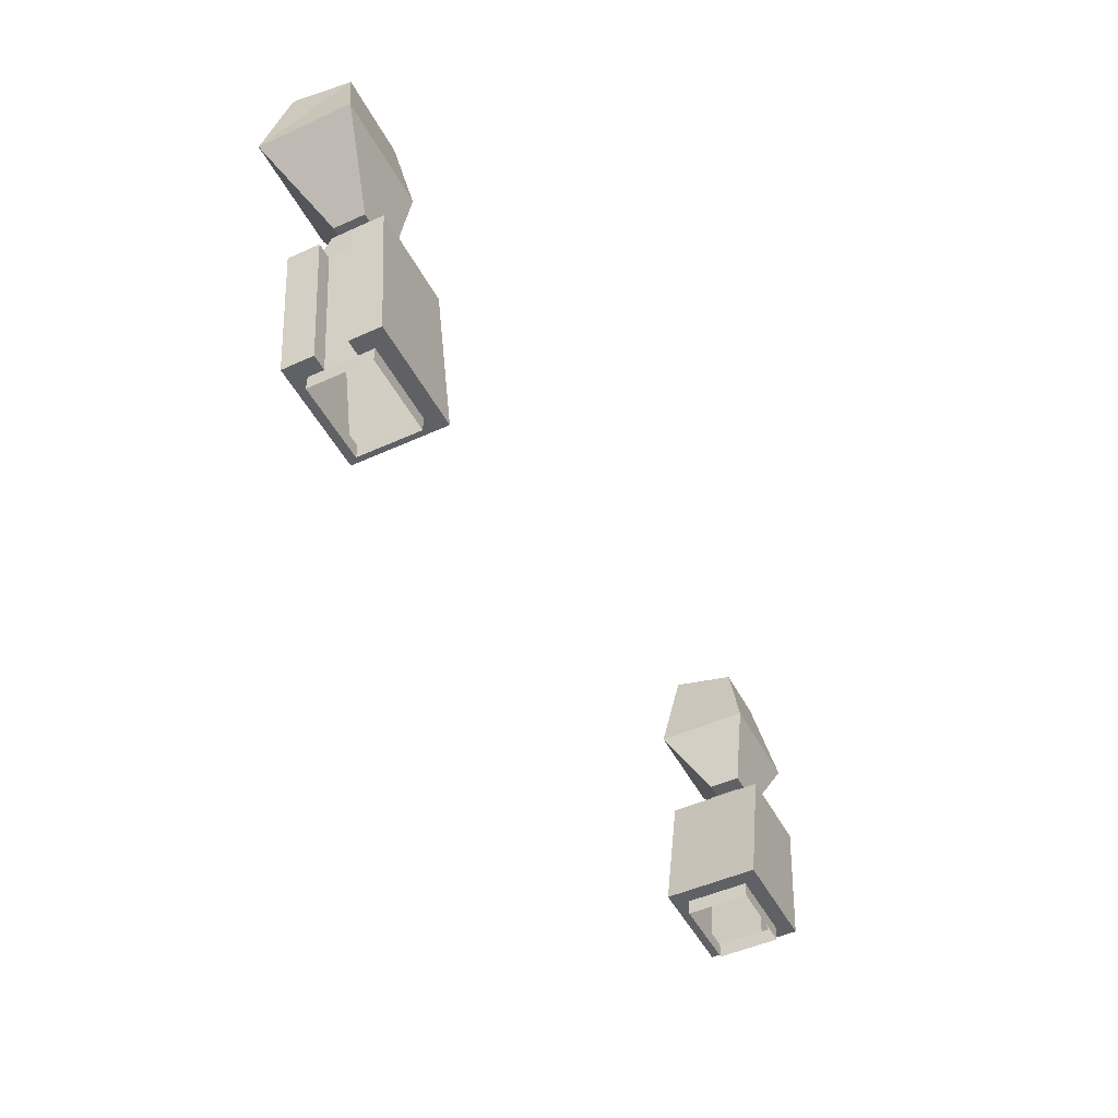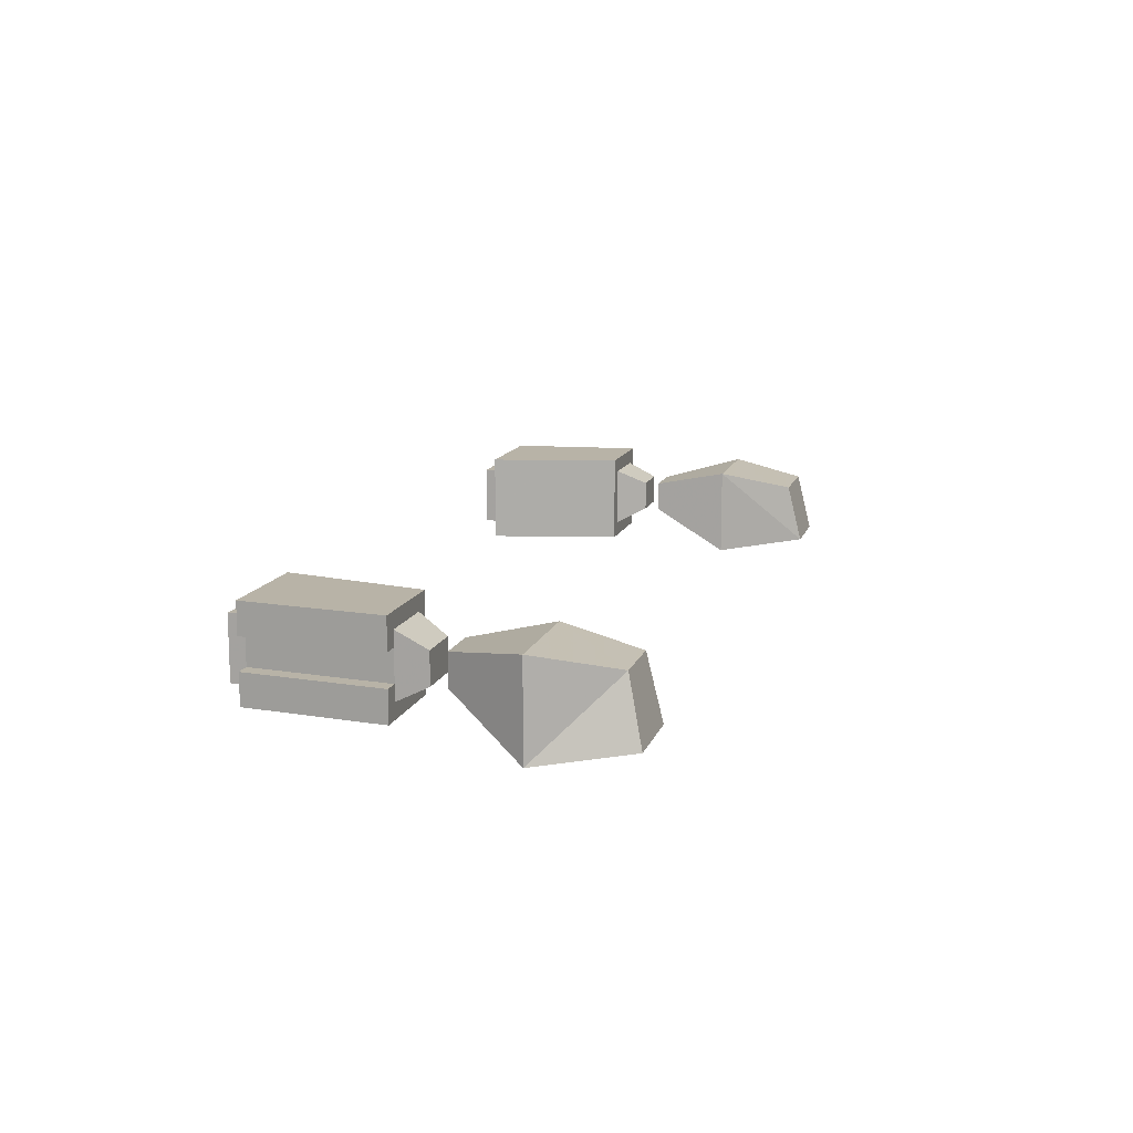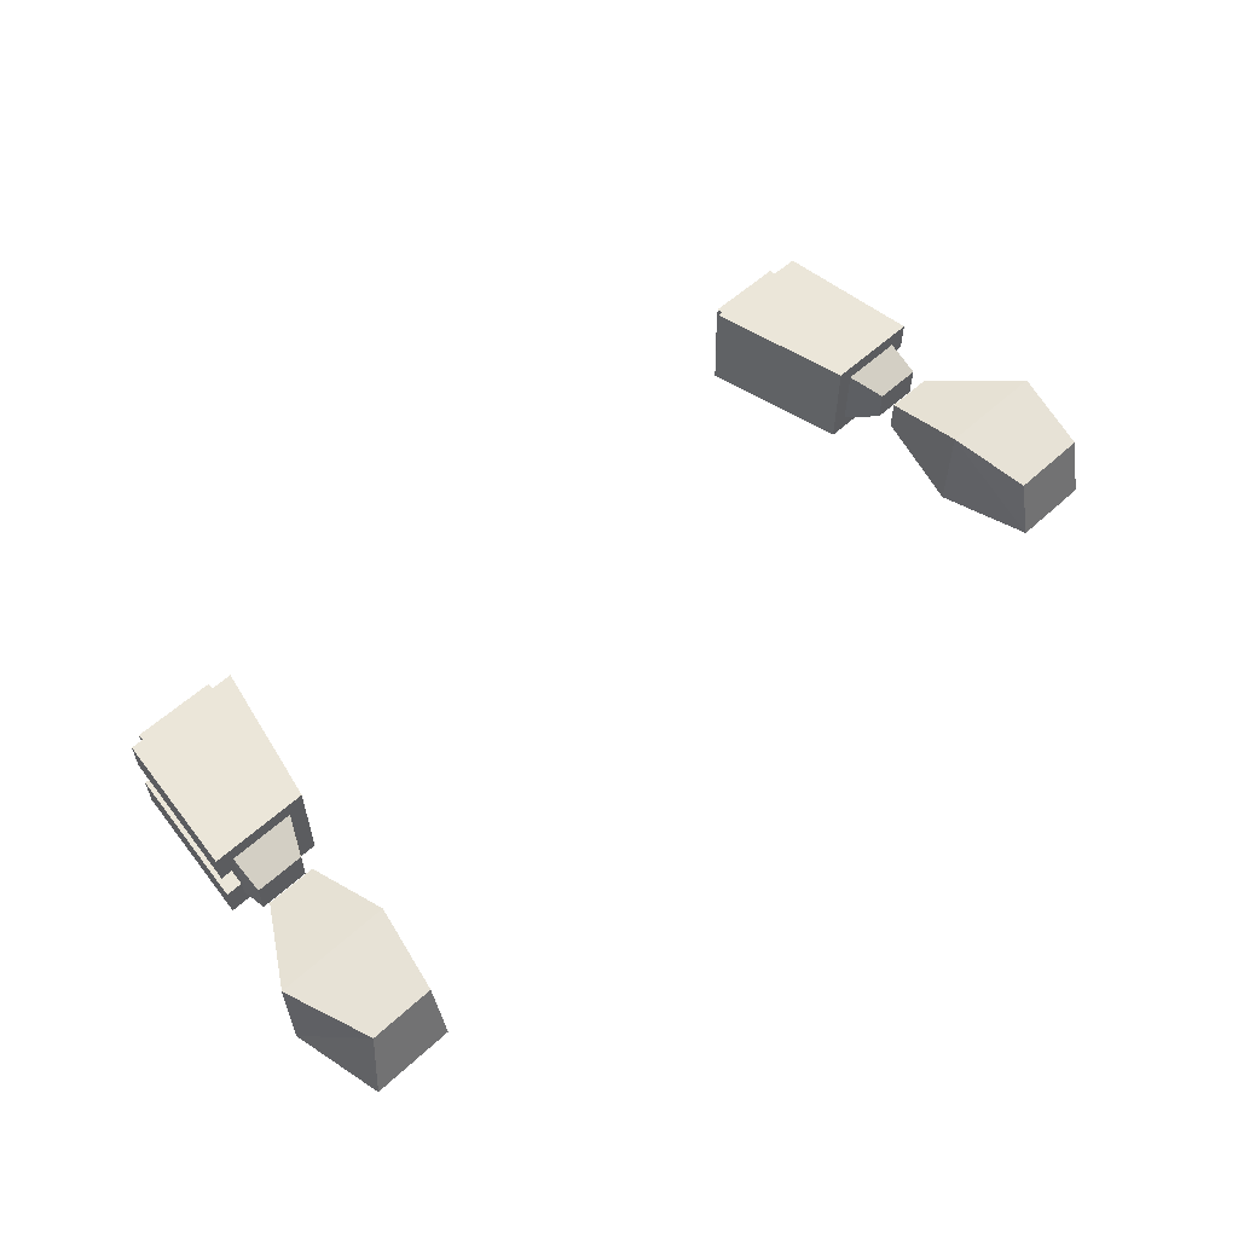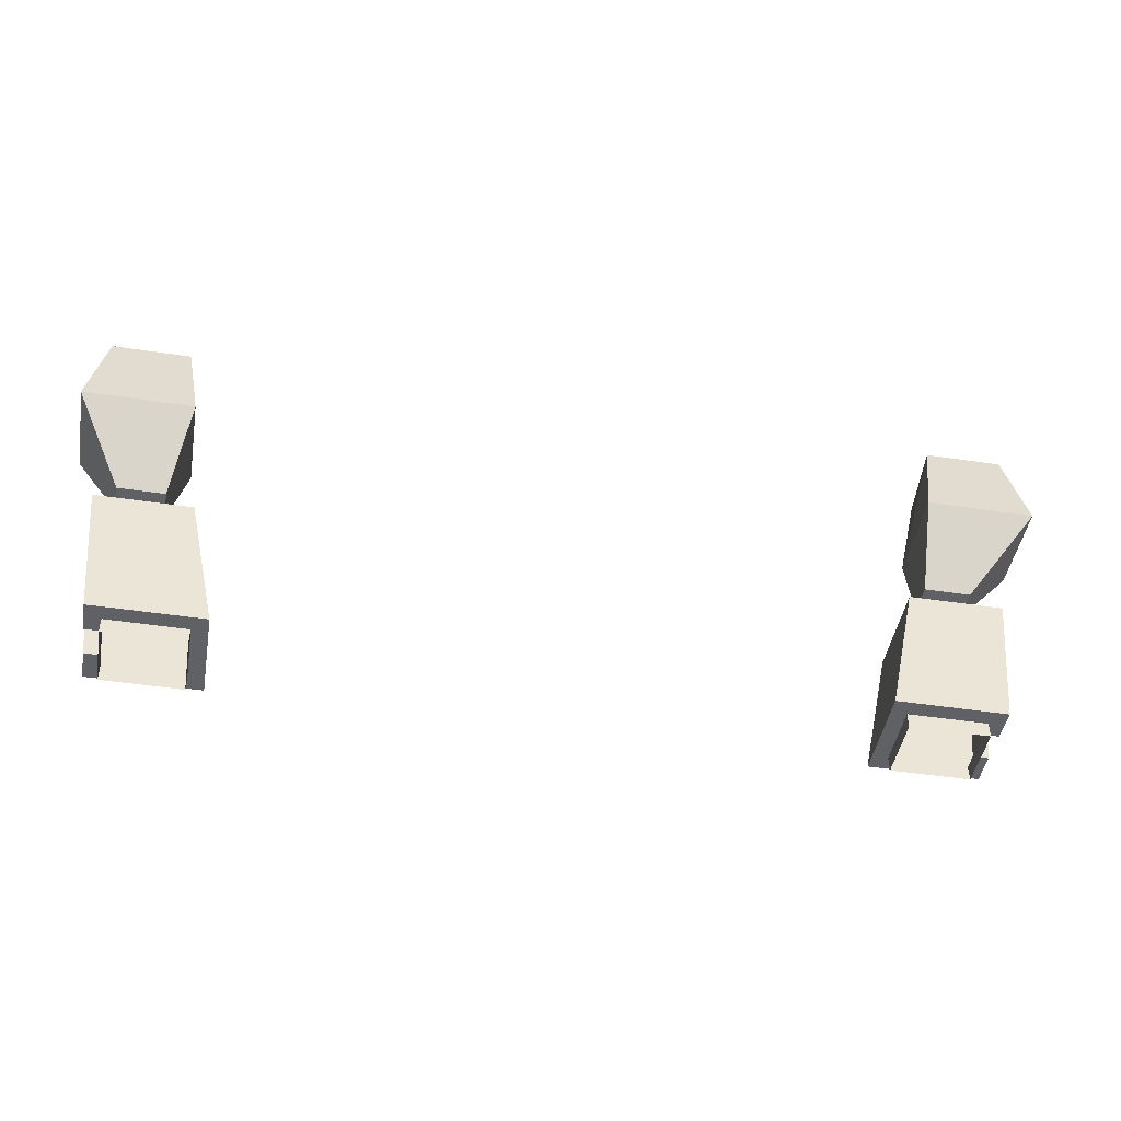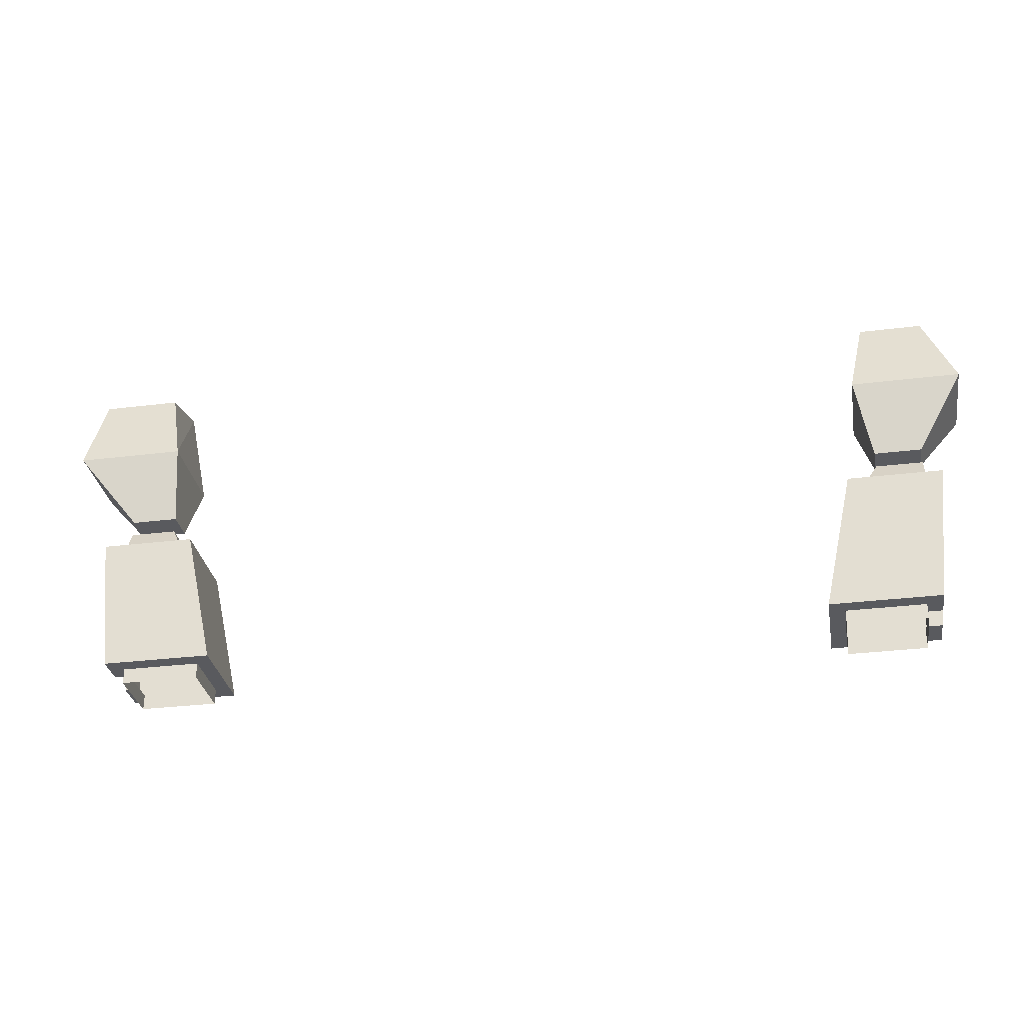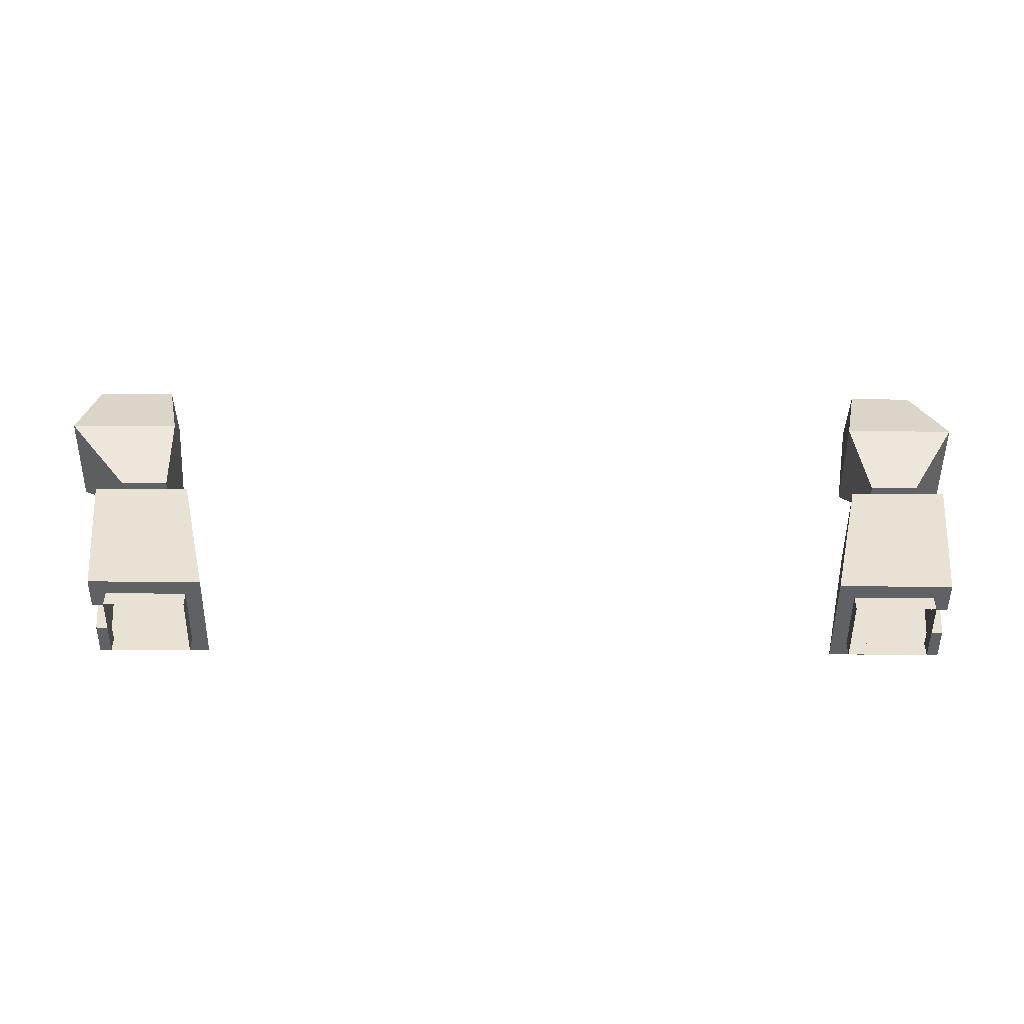
<metadata>
{"format":"obj","ext":"obj","renderer":"f3d","projection":"perspective","resolution":1024,"background":"white","views":[{"elev":-48.7,"azim":-63.1,"up":"+Y"},{"elev":12.8,"azim":105.2,"up":"+Z"},{"elev":56.1,"azim":136.2,"up":"+Z"},{"elev":-46.2,"azim":170.2,"up":"+Y"},{"elev":-31.6,"azim":9.9,"up":"+Y"},{"elev":-49.4,"azim":-0.5,"up":"+Y"}]}
</metadata>
<code>
v 0.2109 -0.7656 0.007812
v 0.1875 -0.7656 0.02344
v 0.2109 -0.7656 0.02344
v 0.2109 -0.7812 0.02344
v 0.2109 -0.7812 0.007812
v 0.2109 -0.7812 0
v 0.1875 -0.7656 0.007812
v 0.1797 -0.7812 0
v 0.1797 -0.7812 0.03125
v 0.2109 -0.7812 0.03125
v 0.2188 -0.7812 0.03906
v 0.2188 -0.7812 0.02344
v 0.2031 -0.8516 0.02344
v 0.2031 -0.8516 0.007812
v 0.2109 -0.8516 0.007812
v 0.2188 -0.7812 0.007812
v 0.2188 -0.7812 -0.007812
v 0.1797 -0.7188 -0.01562
v 0.1875 -0.7578 0.02344
v 0.1797 -0.7188 0.03125
v 0.1875 -0.6719 -0.007812
v 0.2344 -0.7188 -0.01562
v 0.2109 -0.7578 0.007812
v 0.1875 -0.7578 0.007812
v 0.2109 -0.7578 0.02344
v 0.2344 -0.7188 0.03125
v 0.2188 -0.6797 0.02344
v 0.1875 -0.6797 0.02344
v 0.2266 -0.6719 -0.007812
v -0.1875 -0.7578 0.02344
v -0.1875 -0.7188 0.03125
v -0.2422 -0.7188 0.03125
v -0.2109 -0.7578 0.02344
v -0.1875 -0.7578 0.007812
v -0.1875 -0.7188 -0.01562
v -0.1953 -0.6719 -0.007812
v -0.1953 -0.6797 0.02344
v -0.2344 -0.6797 0.02344
v -0.2422 -0.7188 -0.01562
v -0.2109 -0.7578 0.007812
v -0.2344 -0.6719 -0.007812
v 0.1641 -0.8516 0
v 0.2031 -0.8516 0
v 0.2031 -0.8594 0
v 0.1641 -0.8594 0
v 0.1641 -0.8516 0.03125
v 0.1562 -0.8516 0.03906
v 0.1562 -0.8516 -0.007812
v 0.2109 -0.8516 -0.007812
v 0.2031 -0.8594 0.03125
v 0.2031 -0.8516 0.03125
v 0.1641 -0.8594 0.03125
v 0.2109 -0.8516 0.03906
v 0.2109 -0.8516 0.02344
v 0.1719 -0.7812 0.03906
v 0.1719 -0.7812 -0.007812
v -0.2109 -0.7656 0.007812
v -0.2109 -0.7656 0.02344
v -0.1875 -0.7656 0.02344
v -0.1875 -0.7656 0.007812
v -0.1797 -0.7812 0
v -0.2109 -0.7812 0
v -0.2109 -0.7812 0.007812
v -0.2109 -0.7812 0.02344
v -0.2109 -0.7812 0.03125
v -0.1797 -0.7812 0.03125
v -0.1719 -0.7812 0.03906
v -0.1719 -0.7812 -0.007812
v -0.2188 -0.7812 -0.007812
v -0.2188 -0.7812 0.007812
v -0.2031 -0.8516 0.007812
v -0.2031 -0.8516 0.02344
v -0.2109 -0.8516 0.02344
v -0.2188 -0.7812 0.02344
v -0.2188 -0.7812 0.03906
v -0.2109 -0.8516 0.03906
v -0.1562 -0.8516 0.03906
v -0.1562 -0.8516 -0.007812
v -0.2109 -0.8516 -0.007812
v -0.2109 -0.8516 0.007812
v -0.2031 -0.8516 0
v -0.2031 -0.8594 0
v -0.2031 -0.8594 0.03125
v -0.2031 -0.8516 0.03125
v -0.1641 -0.8516 0
v -0.1641 -0.8594 0
v -0.1641 -0.8516 0.03125
v -0.1641 -0.8594 0.03125
f 1 2 3
f 1 3 4
f 1 4 5
f 1 5 6
f 1 6 7
f 1 7 2
f 2 7 8
f 2 8 9
f 2 9 3
f 3 9 10
f 3 10 4
f 4 13 14
f 4 14 5
f 6 8 7
f 18 19 20
f 18 20 21
f 18 21 22
f 18 22 23
f 18 23 24
f 18 24 19
f 19 24 25
f 19 25 26
f 19 26 20
f 20 26 27
f 20 27 28
f 20 28 21
f 21 28 29
f 21 29 22
f 22 29 27
f 22 27 26
f 22 26 23
f 23 26 25
f 23 25 24
f 28 27 29
f 30 31 32
f 30 32 33
f 30 33 34
f 30 34 35
f 30 35 31
f 31 35 36
f 31 36 37
f 31 37 38
f 31 38 32
f 32 38 39
f 32 39 40
f 32 40 33
f 33 40 34
f 34 40 35
f 35 40 39
f 35 39 36
f 36 39 41
f 36 41 37
f 37 41 38
f 38 41 39
f 42 43 44
f 42 44 45
f 42 45 46
f 43 14 44
f 44 14 13
f 44 13 50
f 50 13 51
f 50 51 52
f 52 51 46
f 52 46 45
f 57 58 59
f 57 59 60
f 57 60 61
f 57 61 62
f 57 62 63
f 57 63 58
f 58 63 64
f 58 64 65
f 58 65 59
f 59 65 66
f 59 66 60
f 60 66 61
f 63 71 72
f 63 72 64
f 71 81 82
f 71 82 83
f 71 83 72
f 72 83 84
f 81 85 86
f 81 86 82
f 87 84 83
f 87 83 88
f 87 88 85
f 88 86 85
f 4 10 11
f 4 11 12
f 4 12 13
f 5 14 15
f 5 15 16
f 5 16 6
f 6 16 17
f 6 17 8
f 42 46 47
f 42 47 48
f 42 48 43
f 43 48 49
f 43 49 14
f 53 47 46
f 53 46 51
f 53 51 54
f 53 54 12
f 53 12 11
f 53 11 47
f 47 11 55
f 47 55 48
f 48 55 56
f 48 56 49
f 49 56 17
f 49 17 15
f 49 15 14
f 8 17 56
f 8 56 9
f 9 56 55
f 9 55 10
f 10 55 11
f 54 51 13
f 54 13 12
f 17 16 15
f 61 66 67
f 61 67 68
f 61 68 62
f 62 68 69
f 62 69 63
f 63 69 70
f 63 70 71
f 64 72 73
f 64 73 74
f 64 74 65
f 65 74 75
f 65 75 66
f 66 75 67
f 67 75 76
f 67 76 77
f 67 77 68
f 68 77 78
f 68 78 69
f 69 78 79
f 69 79 70
f 70 79 80
f 70 80 71
f 71 80 81
f 72 84 76
f 72 76 73
f 73 76 75
f 73 75 74
f 87 85 78
f 87 78 77
f 87 77 84
f 84 77 76
f 79 78 85
f 79 85 81
f 79 81 80

</code>
